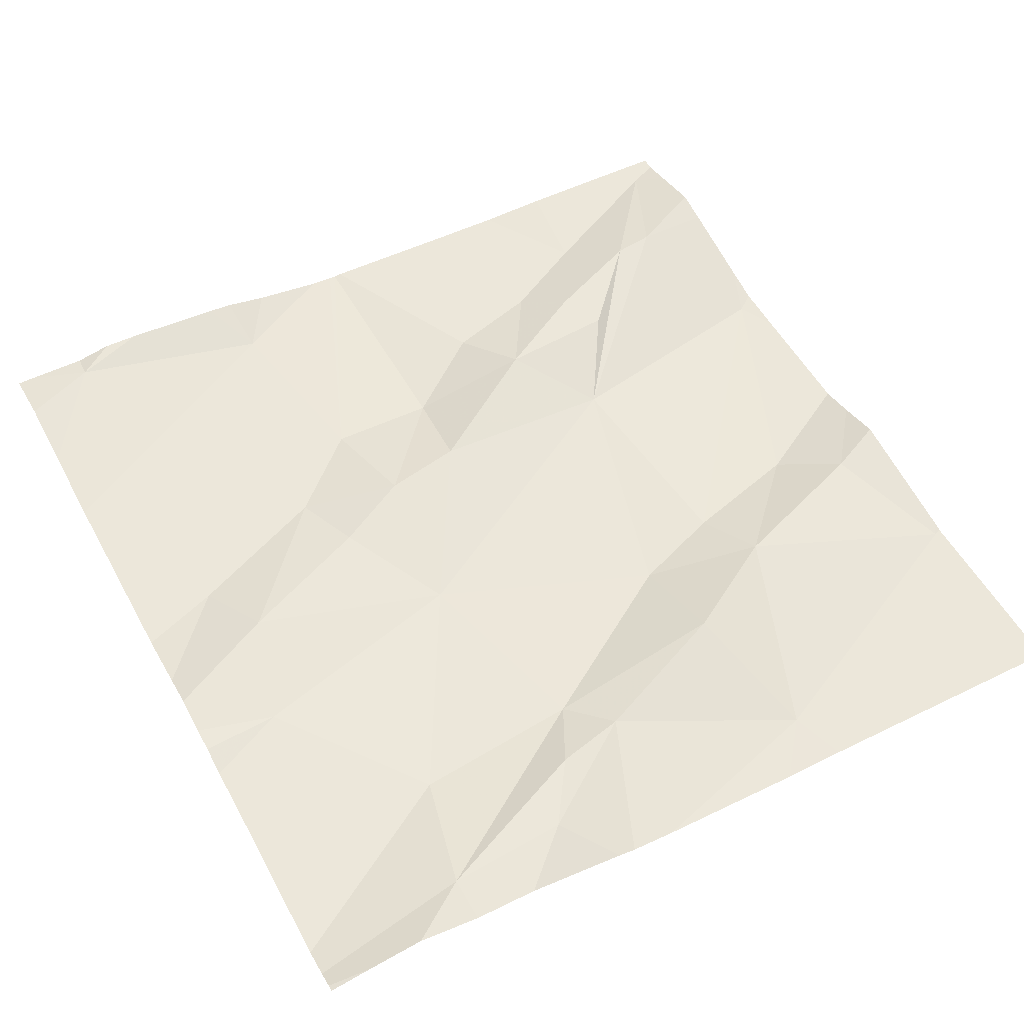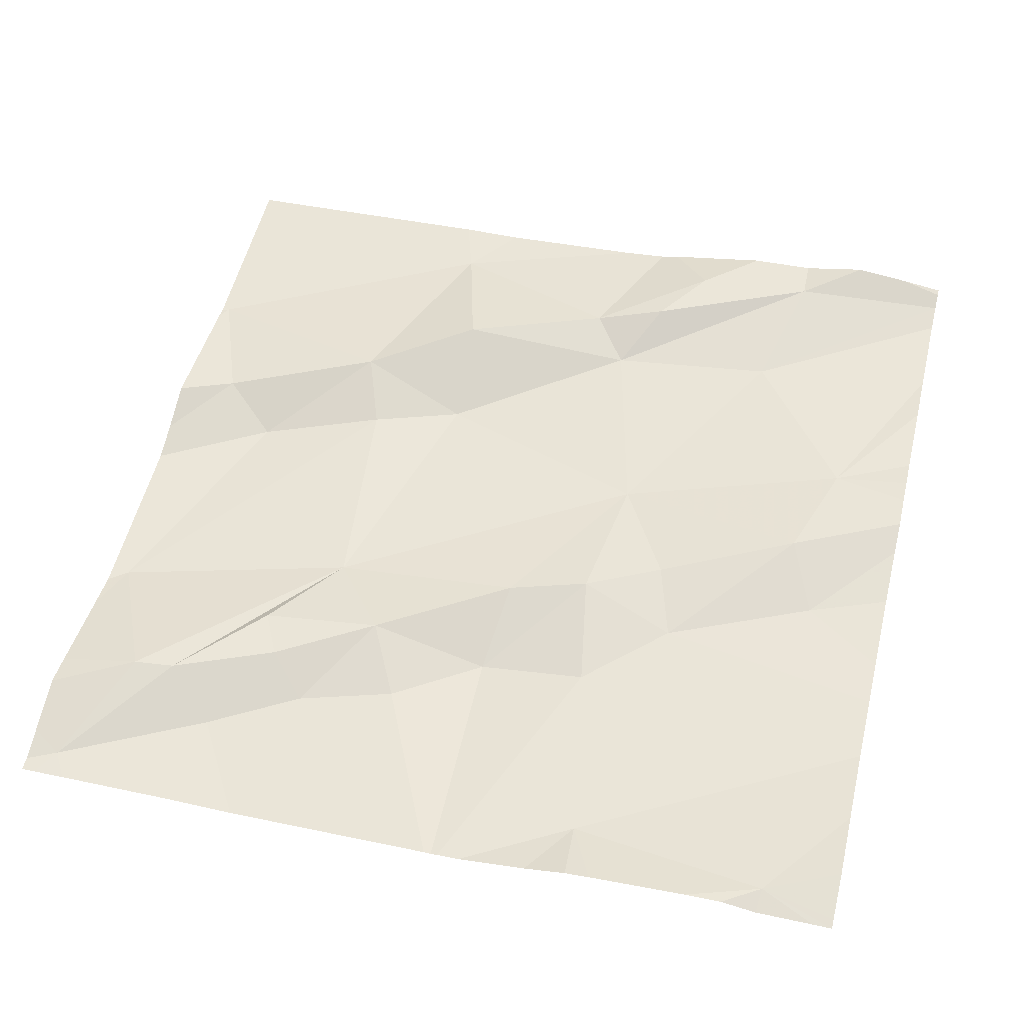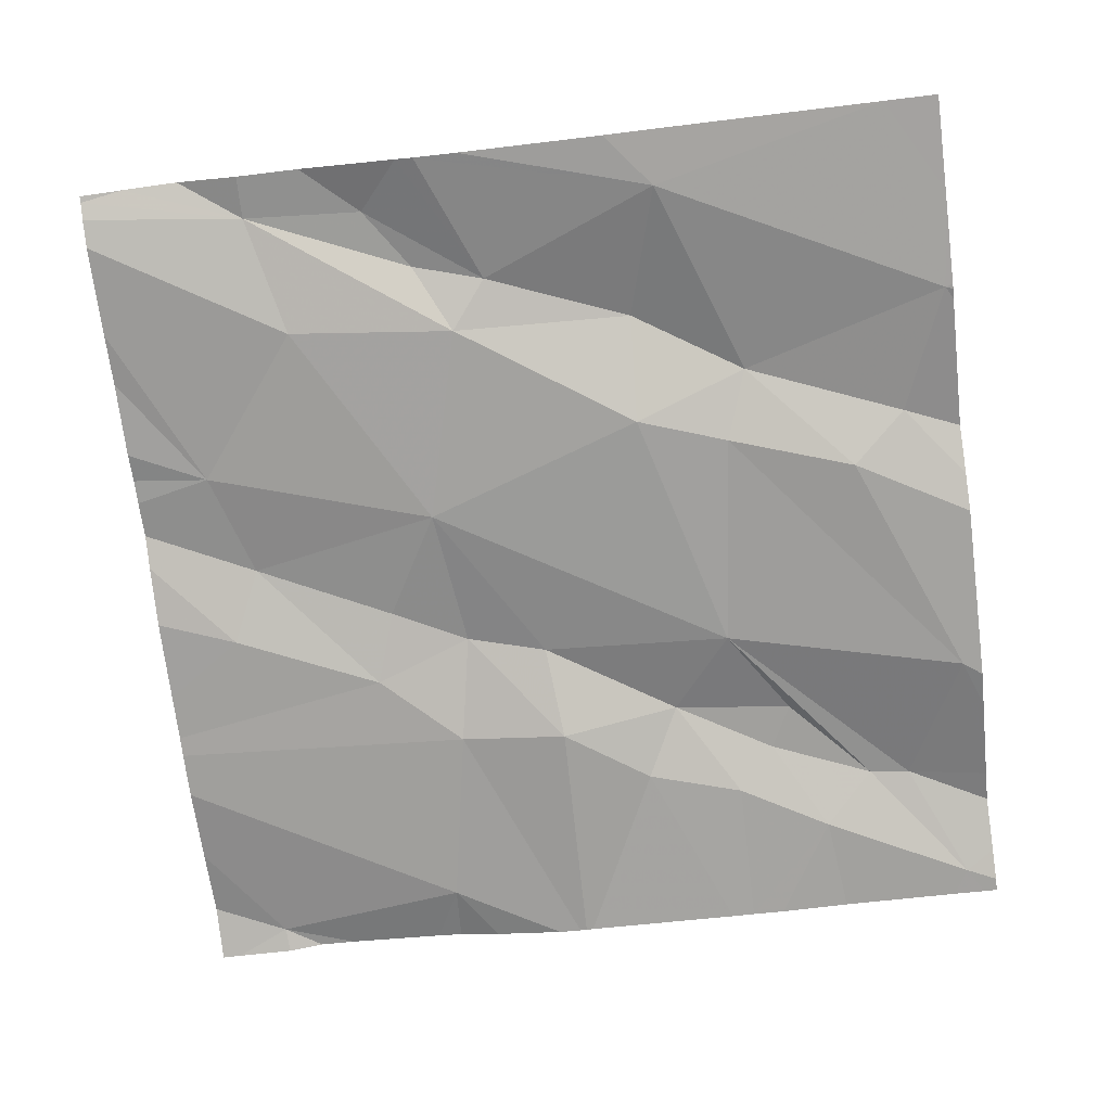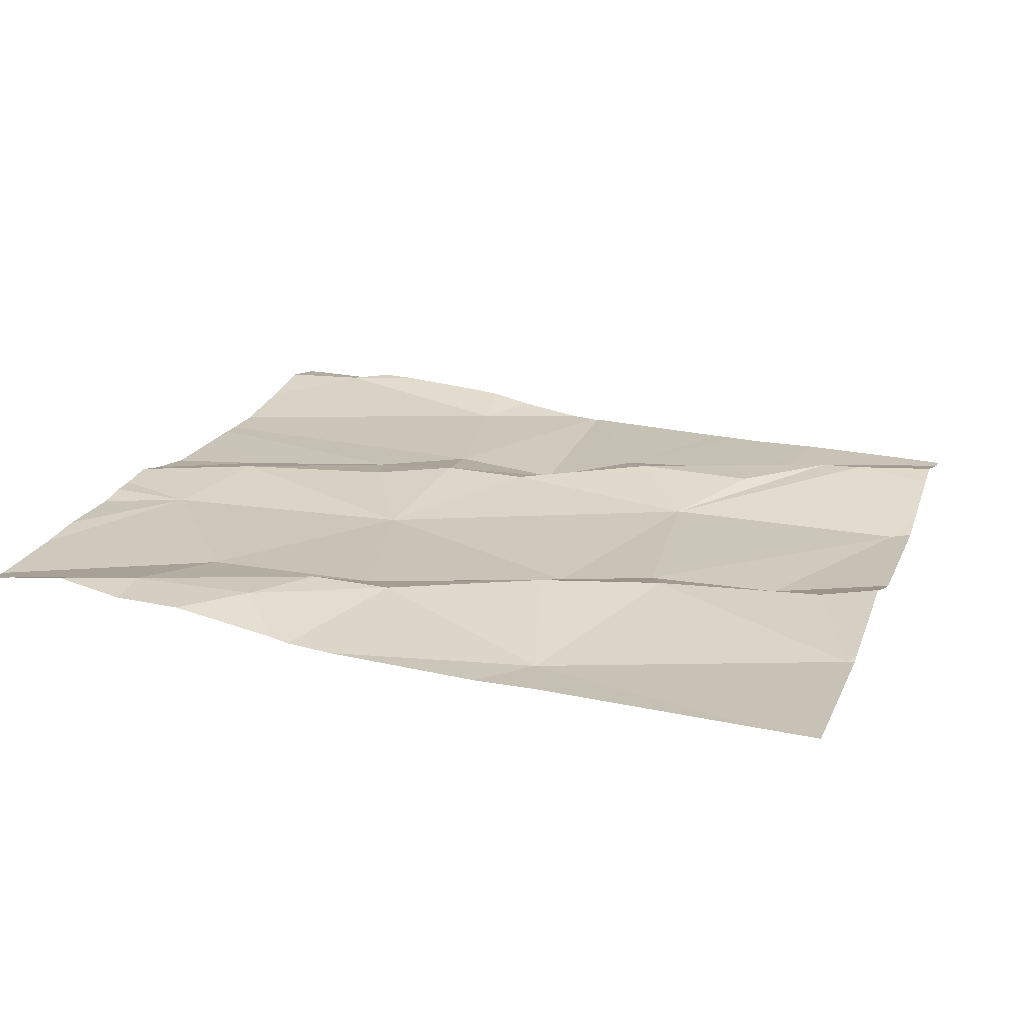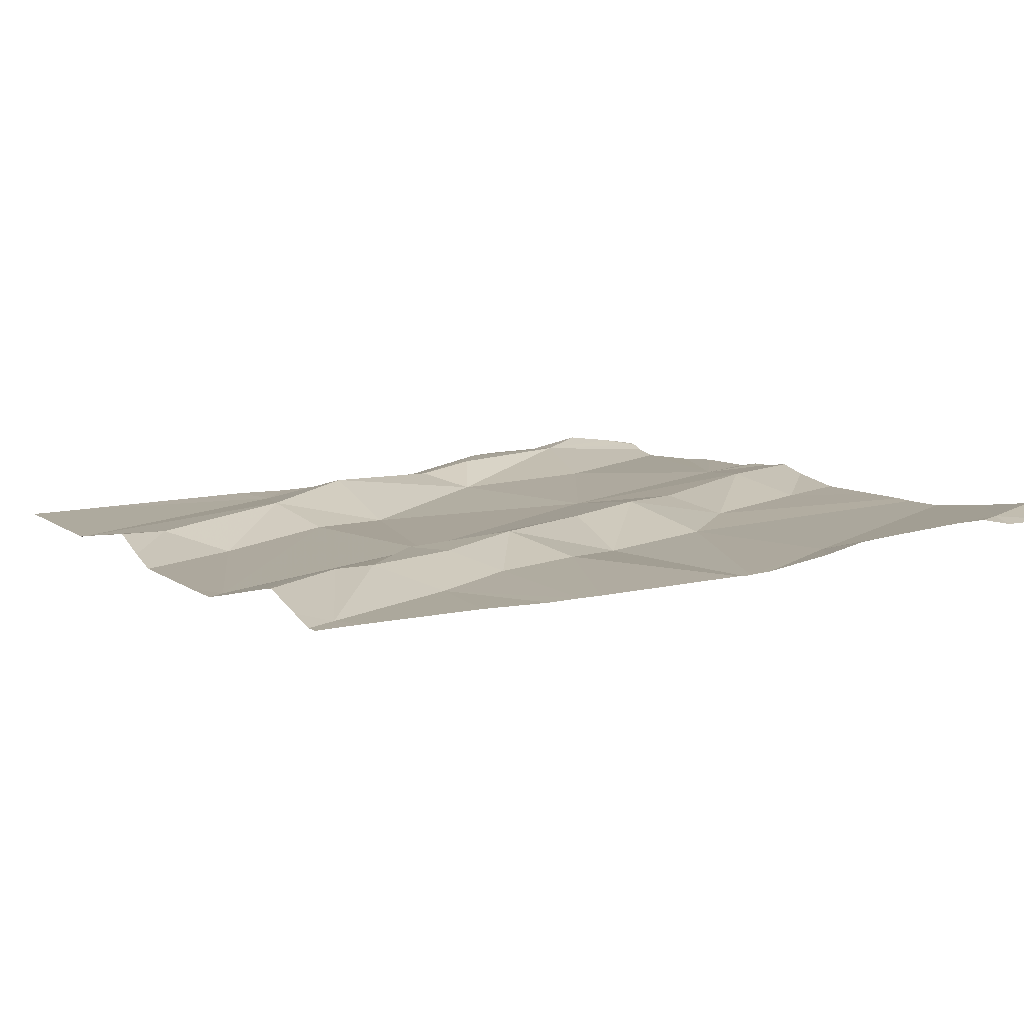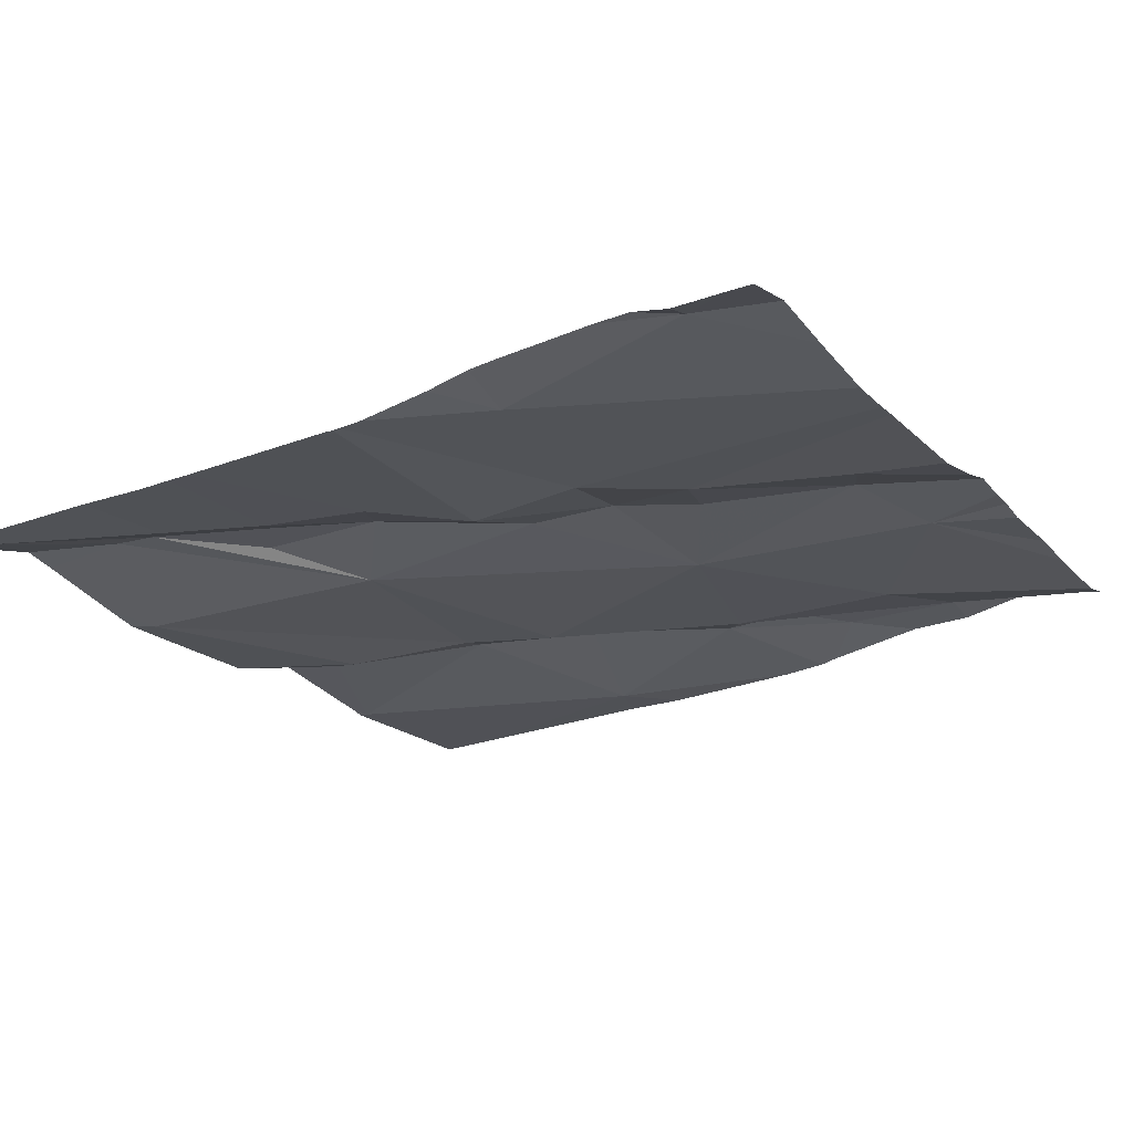
<metadata>
{"format":"obj","ext":"obj","renderer":"f3d","projection":"perspective","resolution":1024,"background":"white","views":[{"elev":55.4,"azim":-118.3,"up":"+Z"},{"elev":53.6,"azim":103.8,"up":"+Z"},{"elev":-71.7,"azim":-82.8,"up":"+Z"},{"elev":19.6,"azim":-72.1,"up":"+Z"},{"elev":6.9,"azim":61.2,"up":"+Z"},{"elev":-20.9,"azim":120.9,"up":"+Z"}]}
</metadata>
<code>
v -130.9 267.1 501
v -130.9 266.3 500.9
v -131.1 267.2 501
v -130.9 266.3 500.9
v -130.3 266.7 500.9
v -130.3 267 501
v -130.9 266.8 500.9
v -131.1 266.8 500.9
v -131.1 267 500.9
v -131.3 267.2 501
v -130.3 266.2 500.9
v -131.2 266.5 500.9
v -131.2 266.8 501
v -131.2 267 501
v -131.2 266.9 501
v -130.9 267.2 501
v -131.3 267.2 501
v -131.1 266.2 500.9
v -130.8 267 501
v -130.3 267.1 501
v -131.1 266.7 501
v -131.1 266.6 501
v -131 266.5 500.9
v -130.3 266.7 500.9
v -130.9 267.2 501
v -131 266.6 500.9
v -130.9 266.5 500.9
v -131.1 266.2 500.9
v -130.9 266.2 500.9
v -130.7 267.1 500.9
v -130.7 266.9 500.9
v -130.8 266.9 501
v -130.7 266.8 501
v -130.5 266.2 500.9
v -130.6 266.6 500.9
v -130.6 266.4 500.9
v -130.7 266.5 500.9
v -131.1 267.2 501
v -130.5 266.3 500.9
v -131.2 267.2 501
v -130.4 267.1 501
v -130.6 266.2 500.9
v -130.5 266.6 500.9
v -130.6 266.7 500.9
v -130.6 266.2 500.9
v -131.1 266.2 500.9
v -130.4 266.3 500.9
v -130.4 266.9 500.9
v -130.6 266.2 500.9
v -130.6 266.8 500.9
v -130.4 267.2 501
v -130.5 266.5 500.9
v -130.3 266.2 500.9
v -130.4 266.2 500.9
v -130.4 266.4 500.9
v -130.5 266.4 500.9
v -130.5 266.5 500.9
v -130.9 266.2 500.9
v -130.8 266.2 500.9
v -131.1 266.2 500.9
v -130.7 266.7 500.9
v -131.3 267.1 501
v -131.3 266.6 500.9
v -131.3 266.5 500.9
v -131.3 267.1 501
v -131.3 266.3 500.9
v -131 267.2 501
v -130.9 267.2 501
v -131.3 266.8 500.9
v -131.3 266.8 500.9
v -131.3 266.7 500.9
v -131.3 267 501
v -131.3 266.9 501
v -130.3 266.9 501
v -130.3 266.5 500.9
v -130.3 266.5 500.9
v -130.3 267.1 501
v -130.3 267 501
v -130.3 266.9 500.9
v -130.8 267.2 501
v -130.3 266.5 500.9
v -130.3 266.3 500.9
v -130.3 266.4 500.9
v -130.3 266.8 500.9
v -130.3 266.7 500.9
v -130.3 266.7 500.9
v -130.4 266.2 500.9
v -130.7 266.2 500.9
v -130.3 266.2 500.9
v -131.2 266.2 500.9
v -131.3 266.2 500.9
v -130.6 267.2 500.9
v -130.7 267.2 501
v -130.6 267.2 500.9
v -130.6 267.2 500.9
v -130.8 267.2 501
v -130.5 267.2 501
v -131.3 267.2 501
v -130.3 267.2 501
v -130.3 267.2 501
f 2 4 29
f 76 43 75
f 8 7 9
f 75 52 55
f 14 13 8
f 1 9 7
f 14 15 13
f 93 30 92
f 9 14 8
f 7 19 1
f 25 19 68
f 17 14 10
f 8 21 22
f 23 12 18
f 92 31 50
f 8 13 21
f 13 15 21
f 80 30 96
f 21 15 69
f 10 9 40
f 4 18 60
f 4 2 23
f 23 18 4
f 12 21 70
f 40 1 38
f 26 7 8
f 26 22 23
f 27 26 23
f 2 27 23
f 74 48 79
f 22 21 12
f 15 14 72
f 90 18 66
f 26 8 22
f 23 22 12
f 18 12 66
f 89 11 53
f 30 19 31
f 32 31 19
f 31 32 33
f 36 35 37
f 41 20 99
f 2 42 27
f 68 30 80
f 30 31 92
f 24 43 5
f 33 32 7
f 6 48 74
f 94 48 95
f 92 50 94
f 51 41 100
f 34 42 45
f 38 1 3
f 43 52 75
f 88 42 59
f 87 47 54
f 56 55 57
f 52 57 55
f 19 7 32
f 40 9 1
f 75 55 81
f 52 43 35
f 57 36 56
f 39 47 56
f 49 42 88
f 35 43 44
f 37 27 42
f 37 35 61
f 61 35 44
f 10 14 9
f 7 61 33
f 44 50 33
f 95 41 97
f 45 42 49
f 48 50 85
f 50 44 24
f 31 33 50
f 55 47 82
f 42 2 59
f 36 37 56
f 26 27 37
f 47 39 54
f 35 36 57
f 35 57 52
f 34 39 42
f 33 61 44
f 39 37 42
f 47 55 56
f 61 7 37
f 7 26 37
f 39 56 37
f 68 19 30
f 6 41 48
f 11 47 53
f 63 12 71
f 64 12 63
f 25 1 19
f 65 14 62
f 54 39 34
f 66 12 64
f 5 43 76
f 90 66 91
f 53 47 87
f 69 15 73
f 70 21 69
f 24 44 43
f 71 12 70
f 20 41 77
f 16 1 25
f 72 14 65
f 73 15 72
f 58 4 60
f 77 41 78
f 17 62 14
f 46 18 90
f 78 41 6
f 28 18 46
f 79 48 84
f 81 55 83
f 82 47 11
f 60 18 28
f 3 1 67
f 83 55 82
f 59 2 29
f 84 48 86
f 29 4 58
f 85 50 24
f 86 48 85
f 67 1 16
f 94 50 48
f 95 48 41
f 96 30 93
f 97 41 51
f 98 62 17
f 100 41 99

</code>
